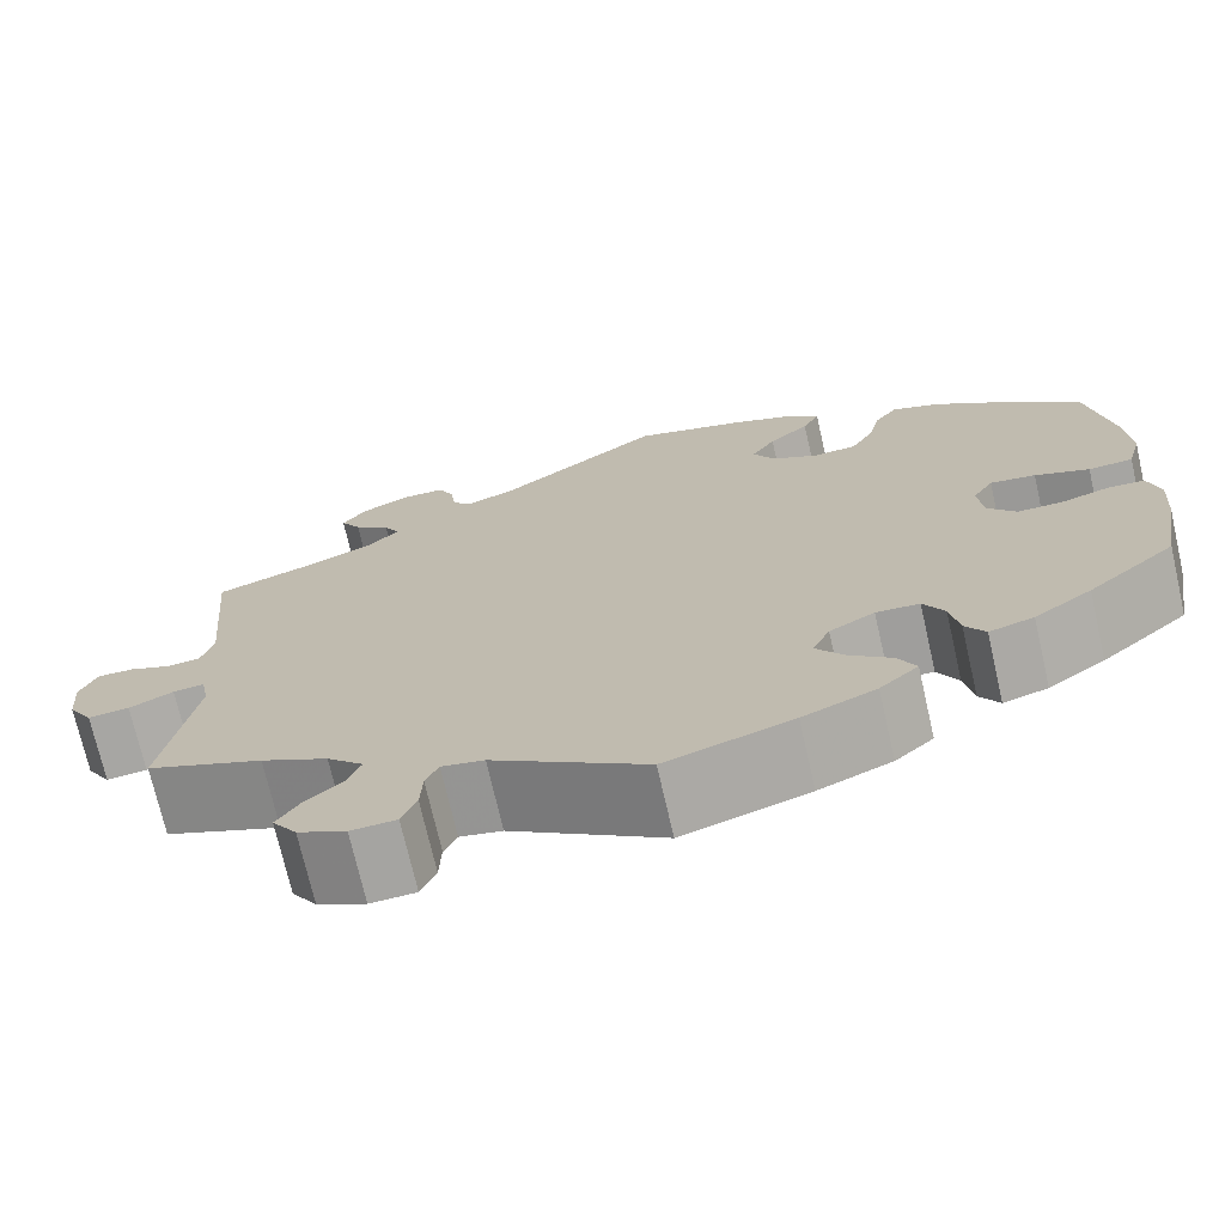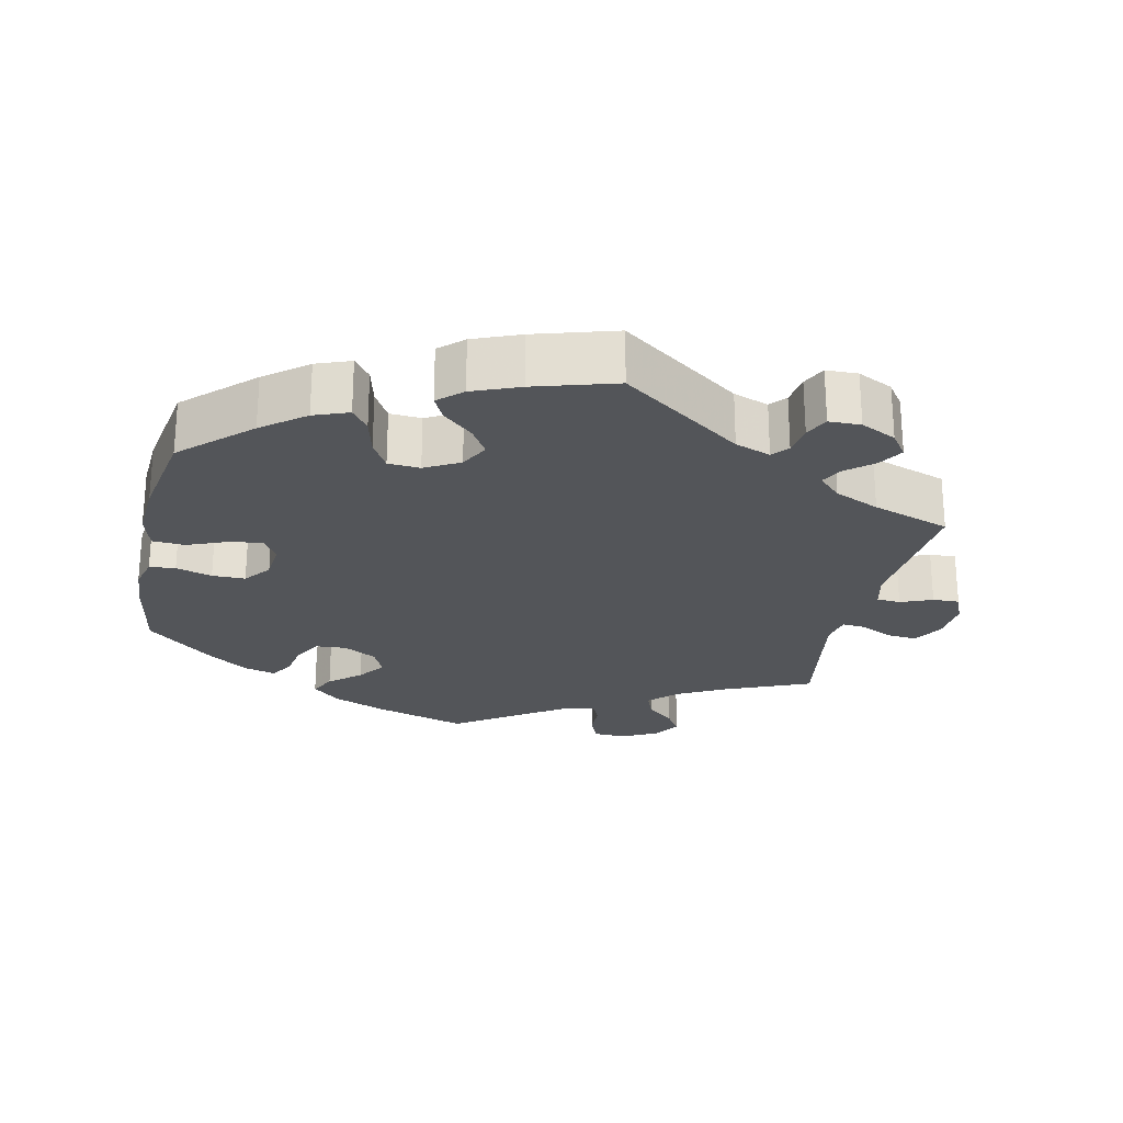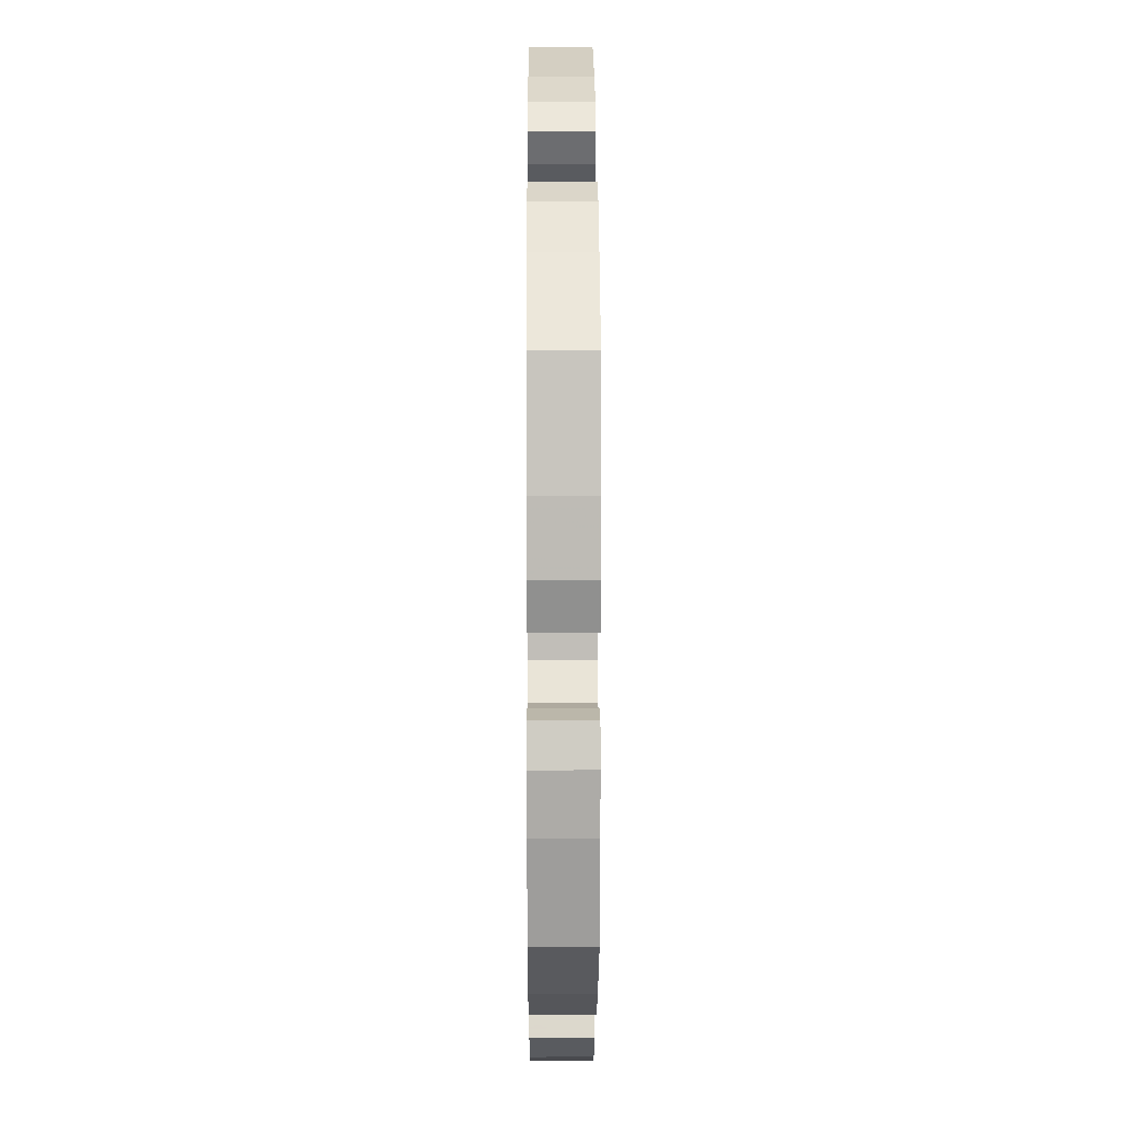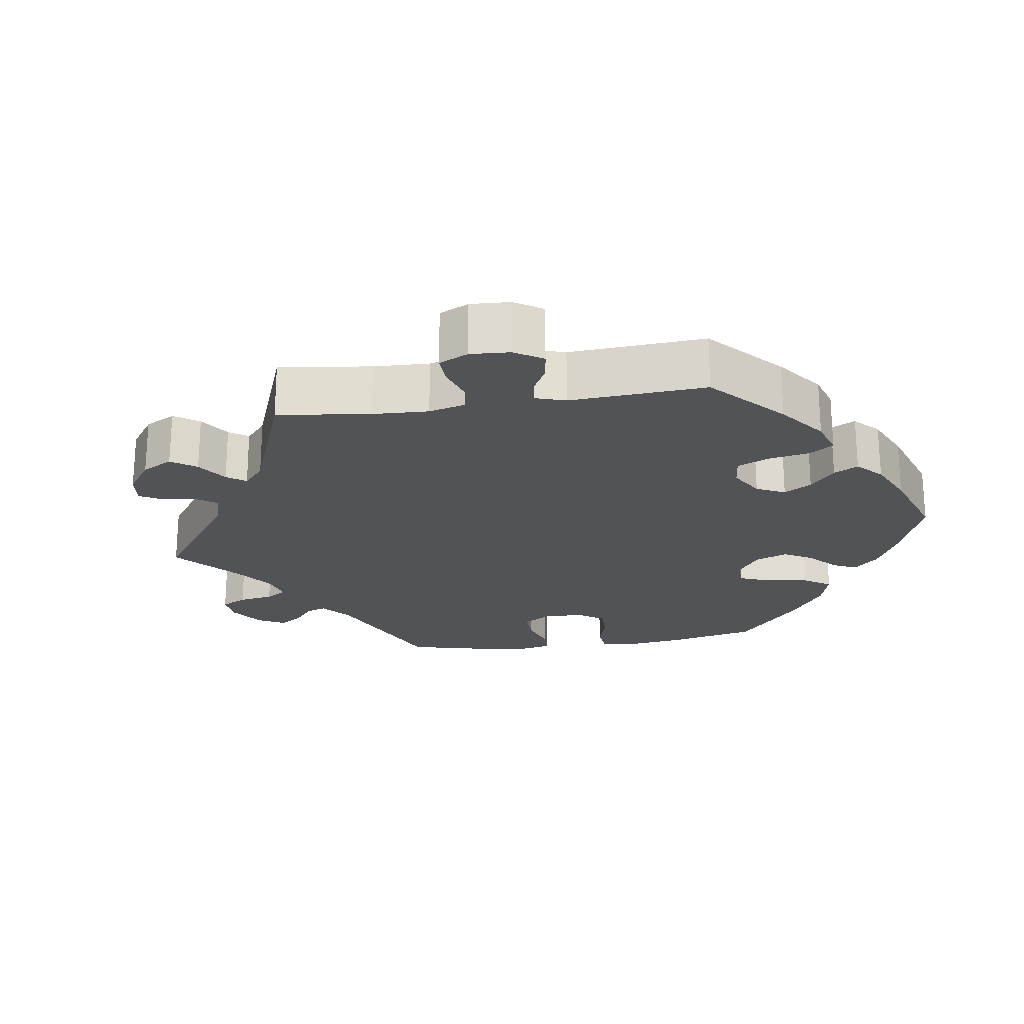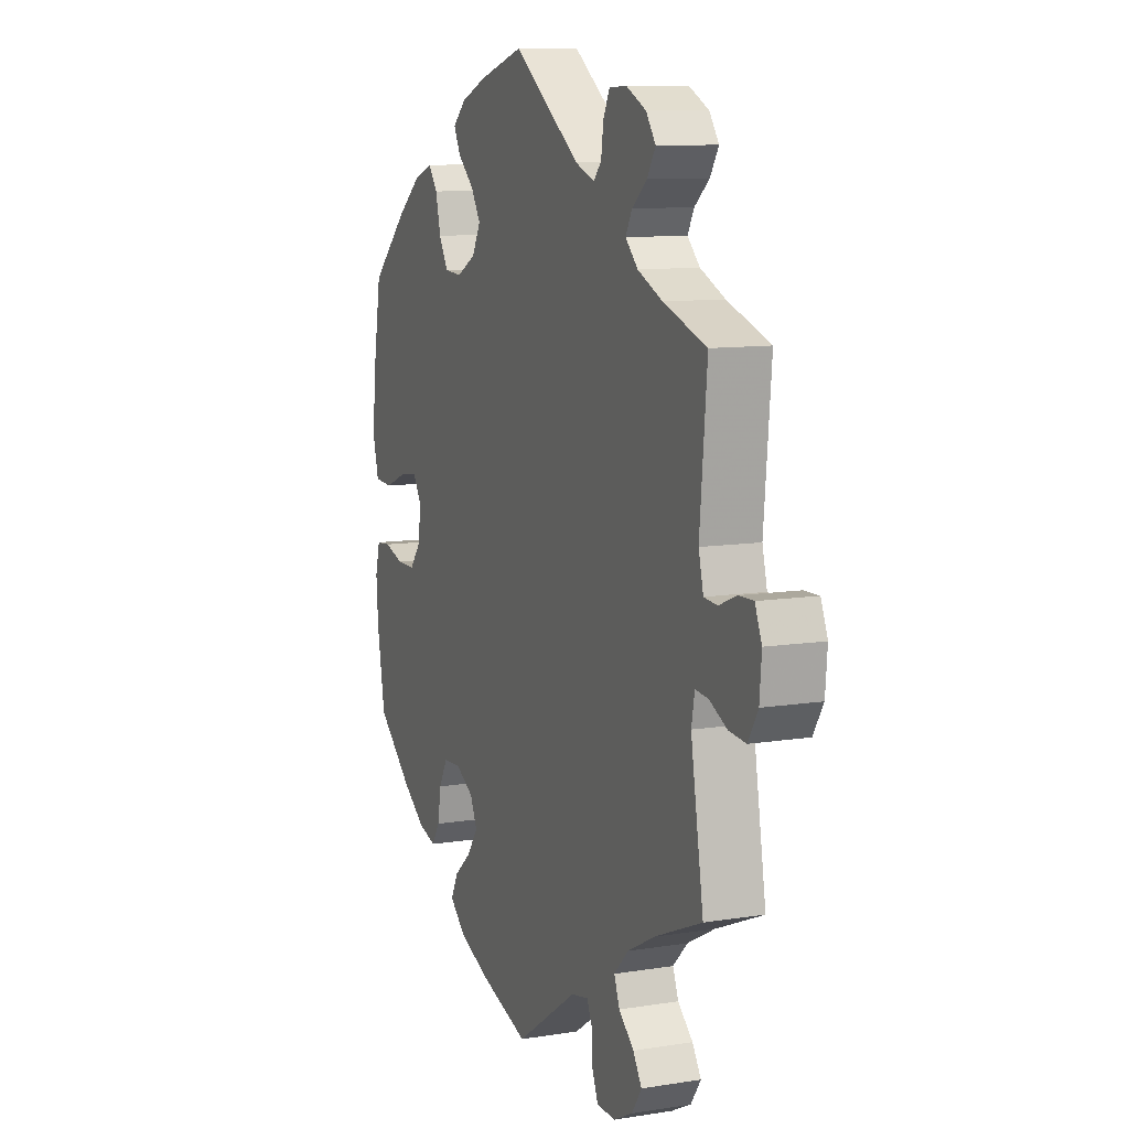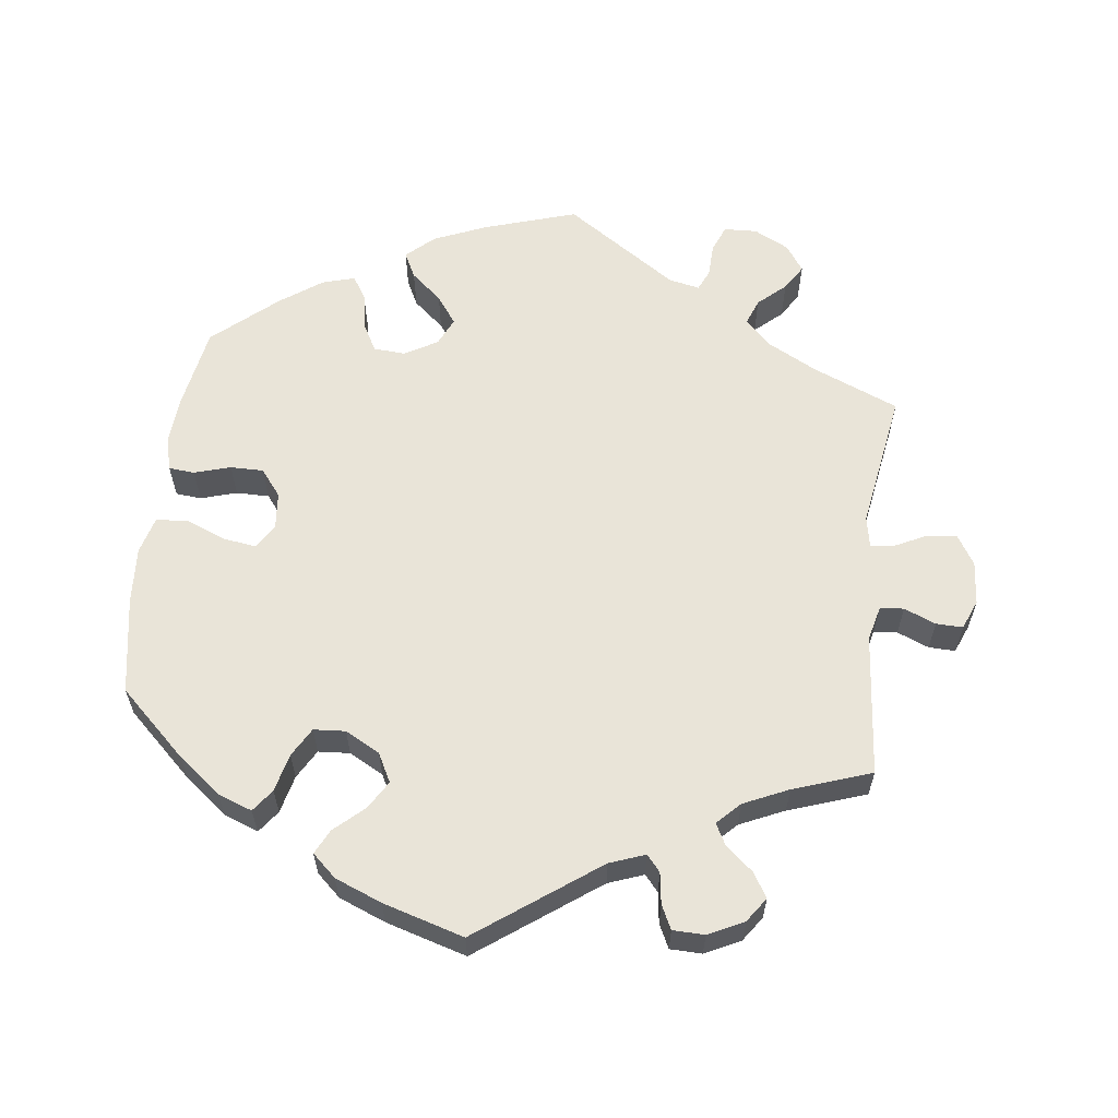
<metadata>
{"format":"obj","ext":"obj","renderer":"f3d","projection":"perspective","resolution":1024,"background":"white","views":[{"elev":-72.5,"azim":-167.1,"up":"+Z"},{"elev":-24.4,"azim":-12.2,"up":"+Y"},{"elev":9.4,"azim":-90.3,"up":"+Z"},{"elev":-21.8,"azim":158.5,"up":"+Y"},{"elev":10.1,"azim":67.7,"up":"+Z"},{"elev":60.5,"azim":6.9,"up":"+Y"}]}
</metadata>
<code>
v 0.381 0.07 -0.339
v 0.313 0.07 -0.375
v 0.276 0.07 -0.412
v 0.29 0.07 -0.448
v 0.328 0.07 -0.482
v 0.35 0.07 -0.517
v 0.325 0.07 -0.554
v 0.276 0.07 -0.579
v 0.23 0.07 -0.577
v 0.215 0.07 -0.54
v 0.213 0.07 -0.493
v 0.2 0.07 -0.464
v 0.157 0.07 -0.473
v 0.001 0.07 -0.578
v -0.127 0.07 -0.538
v -0.201 0.07 -0.507
v -0.24 0.07 -0.472
v -0.222 0.07 -0.436
v -0.179 0.07 -0.399
v -0.151 0.07 -0.36
v -0.169 0.07 -0.321
v -0.215 0.07 -0.295
v -0.259 0.07 -0.298
v -0.28 0.07 -0.337
v -0.289 0.07 -0.388
v -0.309 0.07 -0.42
v -0.354 0.07 -0.407
v -0.412 0.07 -0.366
v -0.501 0.07 -0.289
v -0.521 0.07 -0.175
v -0.526 0.07 -0.107
v -0.514 0.07 -0.061
v -0.478 0.07 -0.058
v -0.428 0.07 -0.073
v -0.382 0.07 -0.073
v -0.353 0.07 -0.036
v -0.348 0.07 0.016
v -0.369 0.07 0.05
v -0.415 0.07 0.043
v -0.47 0.07 0.021
v -0.515 0.07 0.024
v -0.529 0.07 0.076
v -0.524 0.07 0.155
v -0.501 0.07 0.289
v -0.408 0.07 0.376
v -0.349 0.07 0.422
v -0.301 0.07 0.44
v -0.278 0.07 0.409
v -0.265 0.07 0.356
v -0.242 0.07 0.316
v -0.198 0.07 0.313
v -0.15 0.07 0.339
v -0.129 0.07 0.379
v -0.153 0.07 0.418
v -0.194 0.07 0.455
v -0.211 0.07 0.489
v -0.178 0.07 0.519
v -0.113 0.07 0.545
v -0.001 0.07 0.578
v 0.166 0.07 0.457
v 0.215 0.07 0.439
v 0.234 0.07 0.461
v 0.24 0.07 0.504
v 0.256 0.07 0.537
v 0.3 0.07 0.538
v 0.349 0.07 0.514
v 0.373 0.07 0.48
v 0.352 0.07 0.446
v 0.315 0.07 0.415
v 0.299 0.07 0.385
v 0.33 0.07 0.354
v 0.392 0.07 0.326
v 0.5 0.07 0.289
v 0.482 0.07 0.091
v 0.494 0.07 0.043
v 0.527 0.07 0.04
v 0.571 0.07 0.058
v 0.608 0.07 0.059
v 0.625 0.07 0.018
v 0.62 0.07 -0.042
v 0.595 0.07 -0.083
v 0.553 0.07 -0.079
v 0.508 0.07 -0.057
v 0.476 0.07 -0.054
v 0.468 0.07 -0.097
v 0.5 0.07 -0.289
v 0.381 0 -0.339
v 0.313 0 -0.375
v 0.276 0 -0.412
v 0.29 0 -0.448
v 0.328 0 -0.482
v 0.35 0 -0.517
v 0.325 0 -0.554
v 0.276 0 -0.579
v 0.23 0 -0.577
v 0.215 0 -0.54
v 0.213 0 -0.493
v 0.2 0 -0.464
v 0.157 0 -0.473
v 0.001 0 -0.578
v -0.127 0 -0.538
v -0.201 0 -0.507
v -0.24 0 -0.472
v -0.222 0 -0.436
v -0.179 0 -0.399
v -0.151 0 -0.36
v -0.169 0 -0.321
v -0.215 0 -0.295
v -0.259 0 -0.298
v -0.28 0 -0.337
v -0.289 0 -0.388
v -0.309 0 -0.42
v -0.354 0 -0.407
v -0.412 0 -0.366
v -0.501 0 -0.289
v -0.521 0 -0.175
v -0.526 0 -0.107
v -0.514 0 -0.061
v -0.478 0 -0.058
v -0.428 0 -0.073
v -0.382 0 -0.073
v -0.353 0 -0.036
v -0.348 0 0.016
v -0.369 0 0.05
v -0.415 0 0.043
v -0.47 0 0.021
v -0.515 0 0.024
v -0.529 0 0.076
v -0.524 0 0.155
v -0.501 0 0.289
v -0.408 0 0.376
v -0.349 0 0.422
v -0.301 0 0.44
v -0.278 0 0.409
v -0.265 0 0.356
v -0.242 0 0.316
v -0.198 0 0.313
v -0.15 0 0.339
v -0.129 0 0.379
v -0.153 0 0.418
v -0.194 0 0.455
v -0.211 0 0.489
v -0.178 0 0.519
v -0.113 0 0.545
v -0.001 0 0.578
v 0.166 0 0.457
v 0.215 0 0.439
v 0.234 0 0.461
v 0.24 0 0.504
v 0.256 0 0.537
v 0.3 0 0.538
v 0.349 0 0.514
v 0.373 0 0.48
v 0.352 0 0.446
v 0.315 0 0.415
v 0.299 0 0.385
v 0.33 0 0.354
v 0.392 0 0.326
v 0.5 0 0.289
v 0.482 0 0.091
v 0.494 0 0.043
v 0.527 0 0.04
v 0.571 0 0.058
v 0.608 0 0.059
v 0.625 0 0.018
v 0.62 0 -0.042
v 0.595 0 -0.083
v 0.553 0 -0.079
v 0.508 0 -0.057
v 0.476 0 -0.054
v 0.468 0 -0.097
v 0.5 0 -0.289
f 85 86 1
f 84 85 1 2
f 80 81 82 83
f 80 83 84
f 79 80 84
f 76 77 78 79
f 75 76 79 84
f 74 75 84 2
f 72 73 74 2
f 66 67 68 69
f 66 69 70
f 65 66 70
f 62 63 64 65
f 62 65 70
f 61 62 70
f 60 61 70 71
f 58 59 60
f 57 58 60 71
f 54 55 56 57
f 53 54 57 71
f 46 47 48 49
f 46 49 50
f 45 46 50
f 44 45 50
f 43 44 50 51
f 39 40 41 42
f 38 39 42 43
f 31 32 33 34
f 31 34 35
f 30 31 35
f 29 30 35
f 28 29 35 36
f 24 25 26 27
f 23 24 27 28
f 16 17 18 19
f 16 19 20
f 13 14 15 16
f 12 13 16 20
f 8 9 10 11
f 8 11 12
f 7 8 12
f 4 5 6 7
f 3 4 7 12
f 52 53 71 72
f 51 52 72 2
f 38 43 51 2
f 37 38 2 3
f 36 37 3 12
f 23 28 36
f 22 23 36
f 21 22 36 12
f 12 20 21
f 87 172 171
f 88 87 171 170
f 169 168 167 166
f 170 169 166
f 170 166 165
f 165 164 163 162
f 170 165 162 161
f 88 170 161 160
f 88 160 159 158
f 155 154 153 152
f 156 155 152
f 156 152 151
f 151 150 149 148
f 156 151 148
f 156 148 147
f 157 156 147 146
f 146 145 144
f 157 146 144 143
f 143 142 141 140
f 157 143 140 139
f 135 134 133 132
f 136 135 132
f 136 132 131
f 136 131 130
f 137 136 130 129
f 128 127 126 125
f 129 128 125 124
f 120 119 118 117
f 121 120 117
f 121 117 116
f 121 116 115
f 122 121 115 114
f 113 112 111 110
f 114 113 110 109
f 105 104 103 102
f 106 105 102
f 102 101 100 99
f 106 102 99 98
f 97 96 95 94
f 98 97 94
f 98 94 93
f 93 92 91 90
f 98 93 90 89
f 158 157 139 138
f 88 158 138 137
f 88 137 129 124
f 89 88 124 123
f 98 89 123 122
f 122 114 109
f 122 109 108
f 98 122 108 107
f 107 106 98
f 1 87 88 2
f 2 88 89 3
f 3 89 90 4
f 4 90 91 5
f 5 91 92 6
f 6 92 93 7
f 7 93 94 8
f 8 94 95 9
f 9 95 96 10
f 10 96 97 11
f 11 97 98 12
f 12 98 99 13
f 13 99 100 14
f 14 100 101 15
f 15 101 102 16
f 16 102 103 17
f 17 103 104 18
f 18 104 105 19
f 19 105 106 20
f 20 106 107 21
f 21 107 108 22
f 22 108 109 23
f 23 109 110 24
f 24 110 111 25
f 25 111 112 26
f 26 112 113 27
f 27 113 114 28
f 28 114 115 29
f 29 115 116 30
f 30 116 117 31
f 31 117 118 32
f 32 118 119 33
f 33 119 120 34
f 34 120 121 35
f 35 121 122 36
f 36 122 123 37
f 37 123 124 38
f 38 124 125 39
f 39 125 126 40
f 40 126 127 41
f 41 127 128 42
f 42 128 129 43
f 43 129 130 44
f 44 130 131 45
f 45 131 132 46
f 46 132 133 47
f 47 133 134 48
f 48 134 135 49
f 49 135 136 50
f 50 136 137 51
f 51 137 138 52
f 52 138 139 53
f 53 139 140 54
f 54 140 141 55
f 55 141 142 56
f 56 142 143 57
f 57 143 144 58
f 58 144 145 59
f 59 145 146 60
f 60 146 147 61
f 61 147 148 62
f 62 148 149 63
f 63 149 150 64
f 64 150 151 65
f 65 151 152 66
f 66 152 153 67
f 67 153 154 68
f 68 154 155 69
f 69 155 156 70
f 70 156 157 71
f 71 157 158 72
f 72 158 159 73
f 73 159 160 74
f 74 160 161 75
f 75 161 162 76
f 76 162 163 77
f 77 163 164 78
f 78 164 165 79
f 79 165 166 80
f 80 166 167 81
f 81 167 168 82
f 82 168 169 83
f 83 169 170 84
f 84 170 171 85
f 85 171 172 86
f 86 172 87 1

</code>
